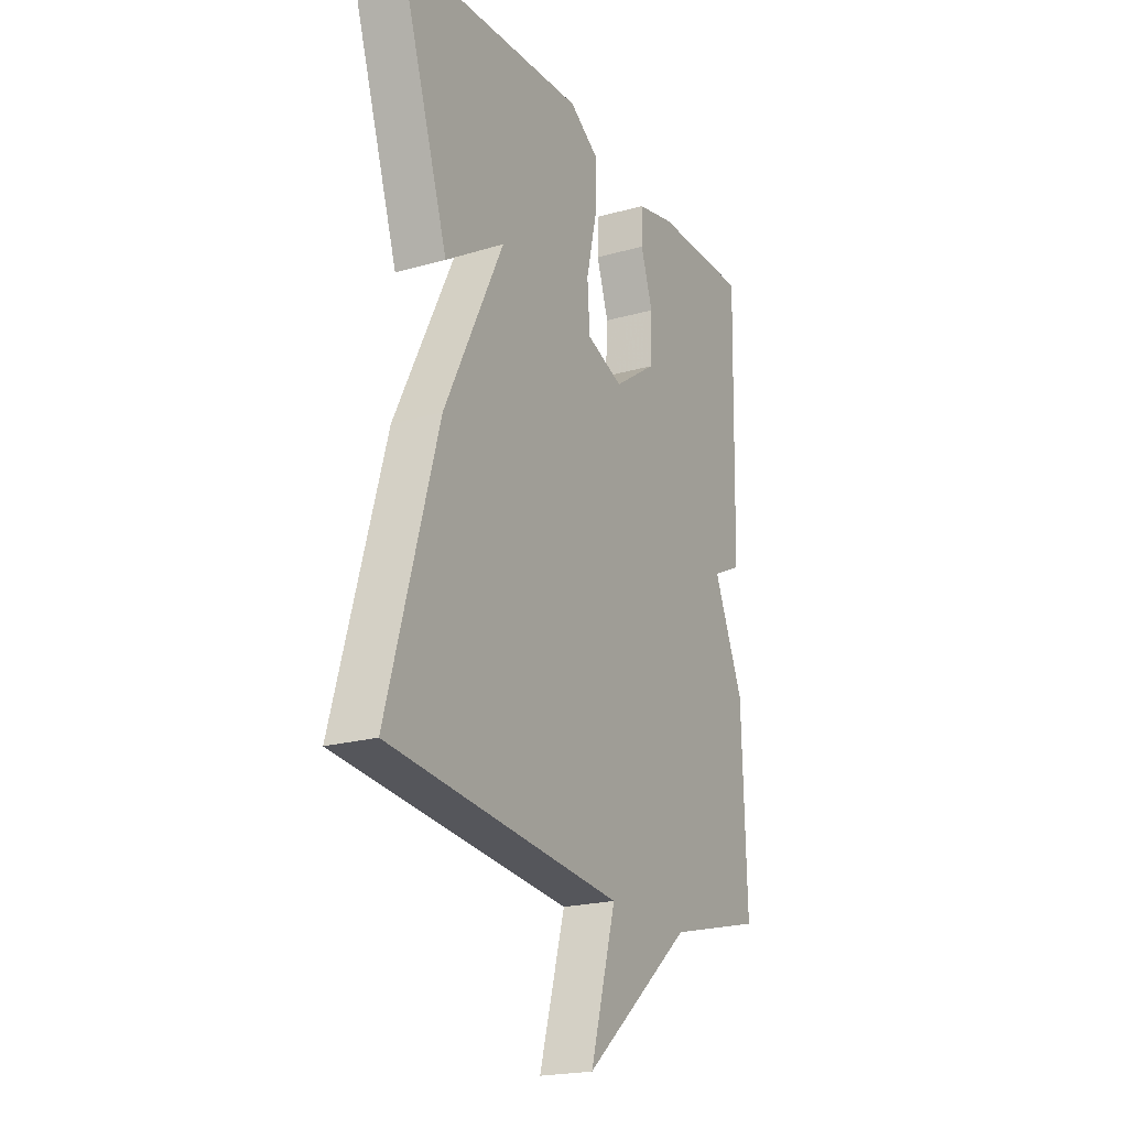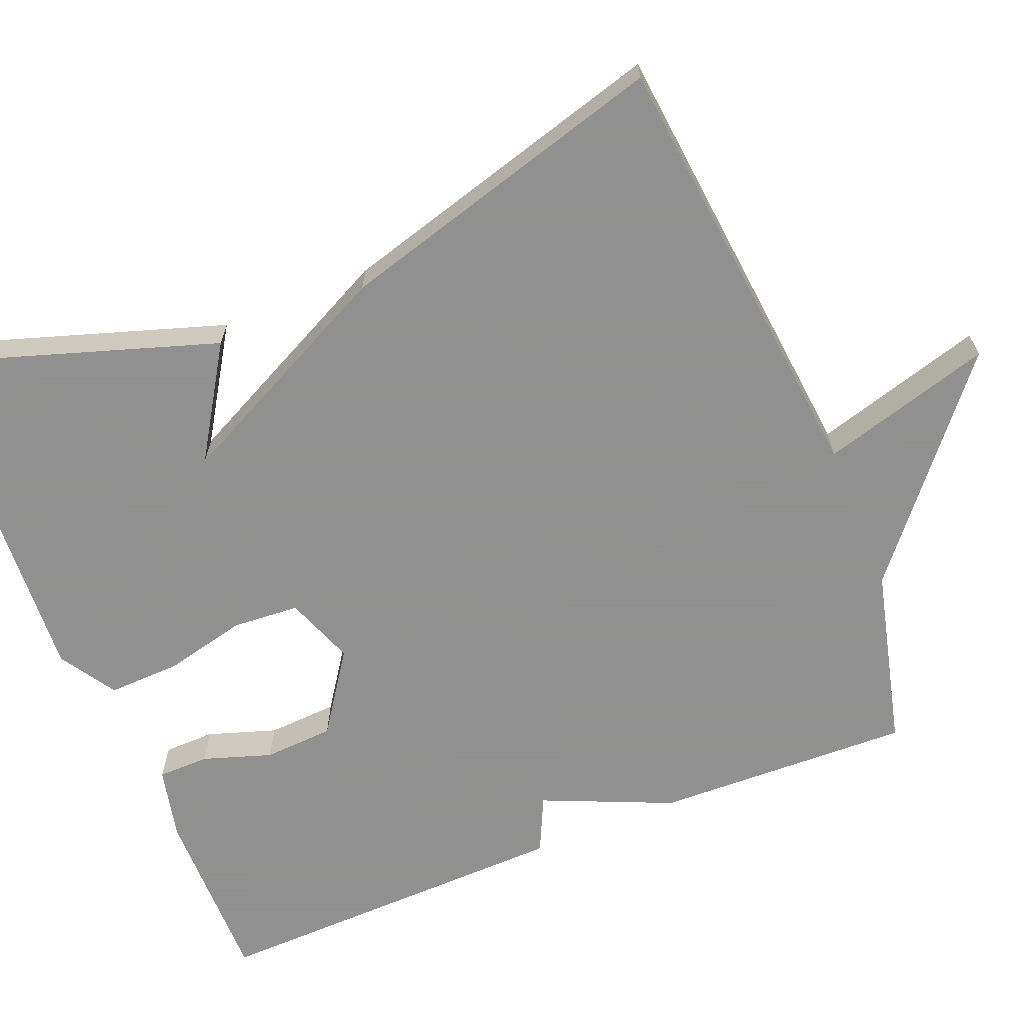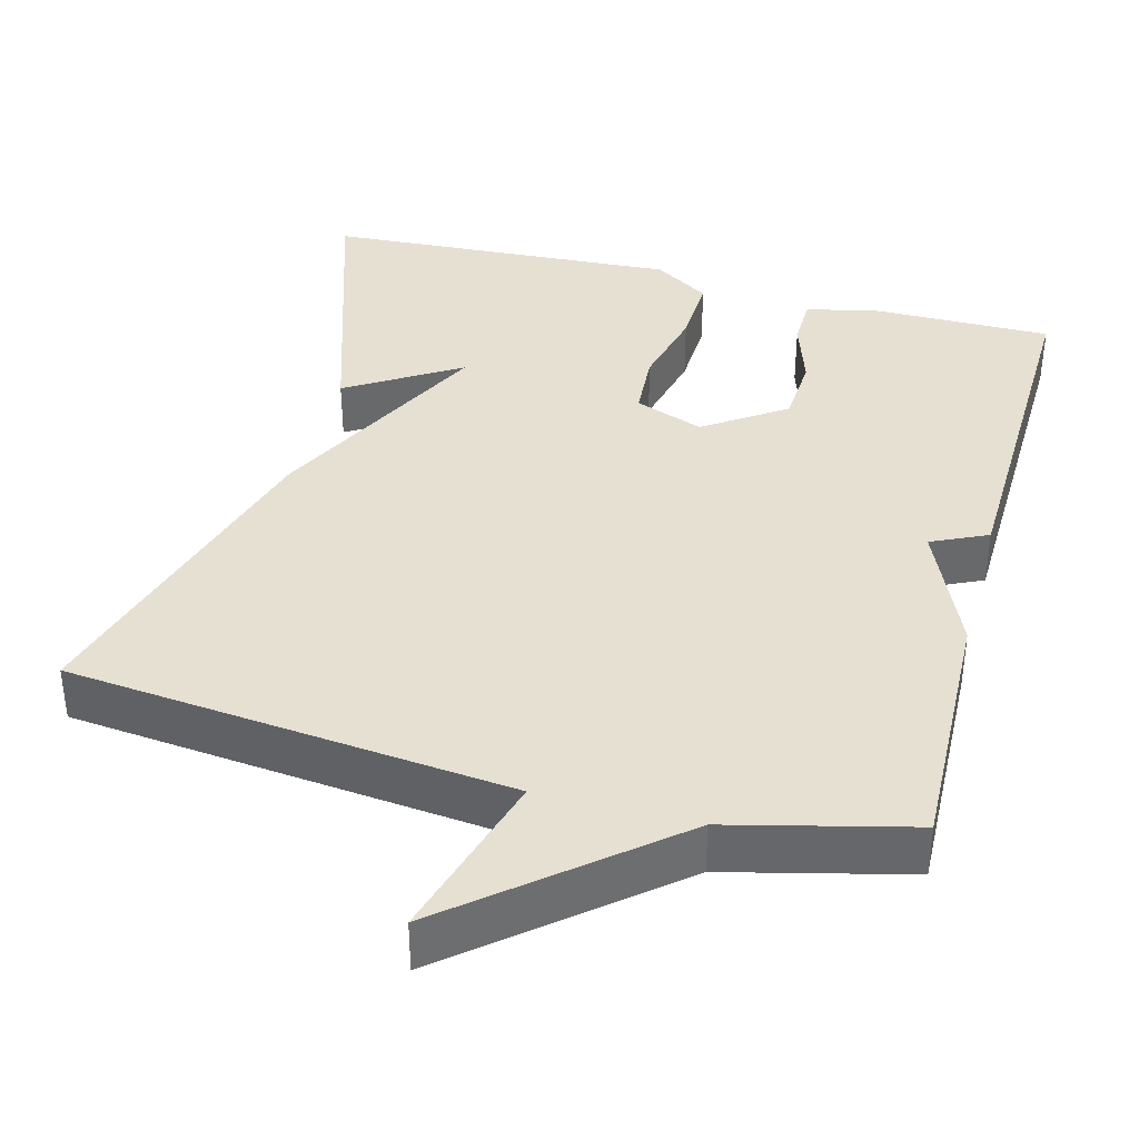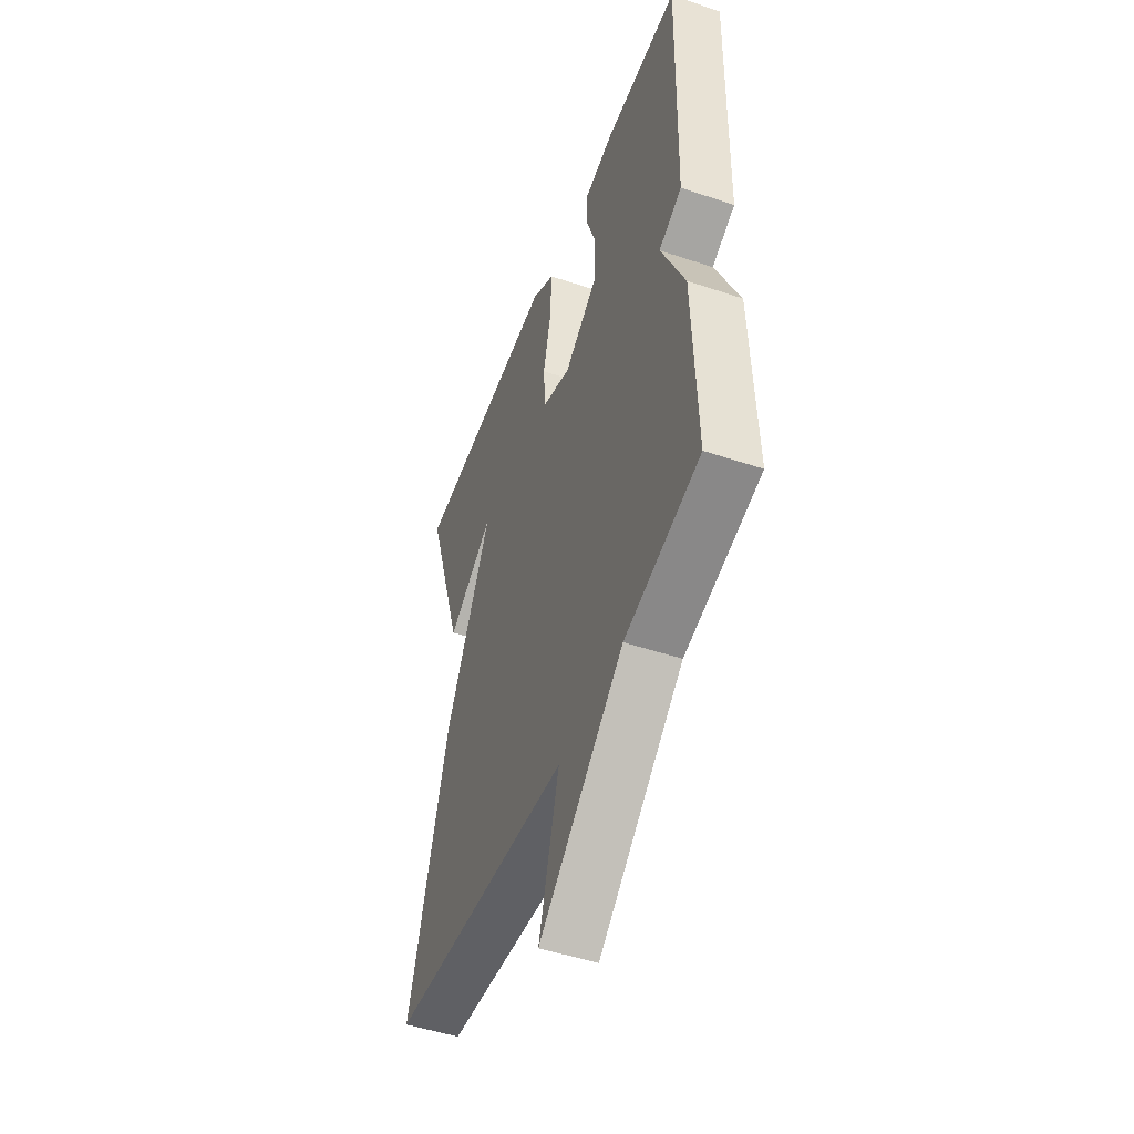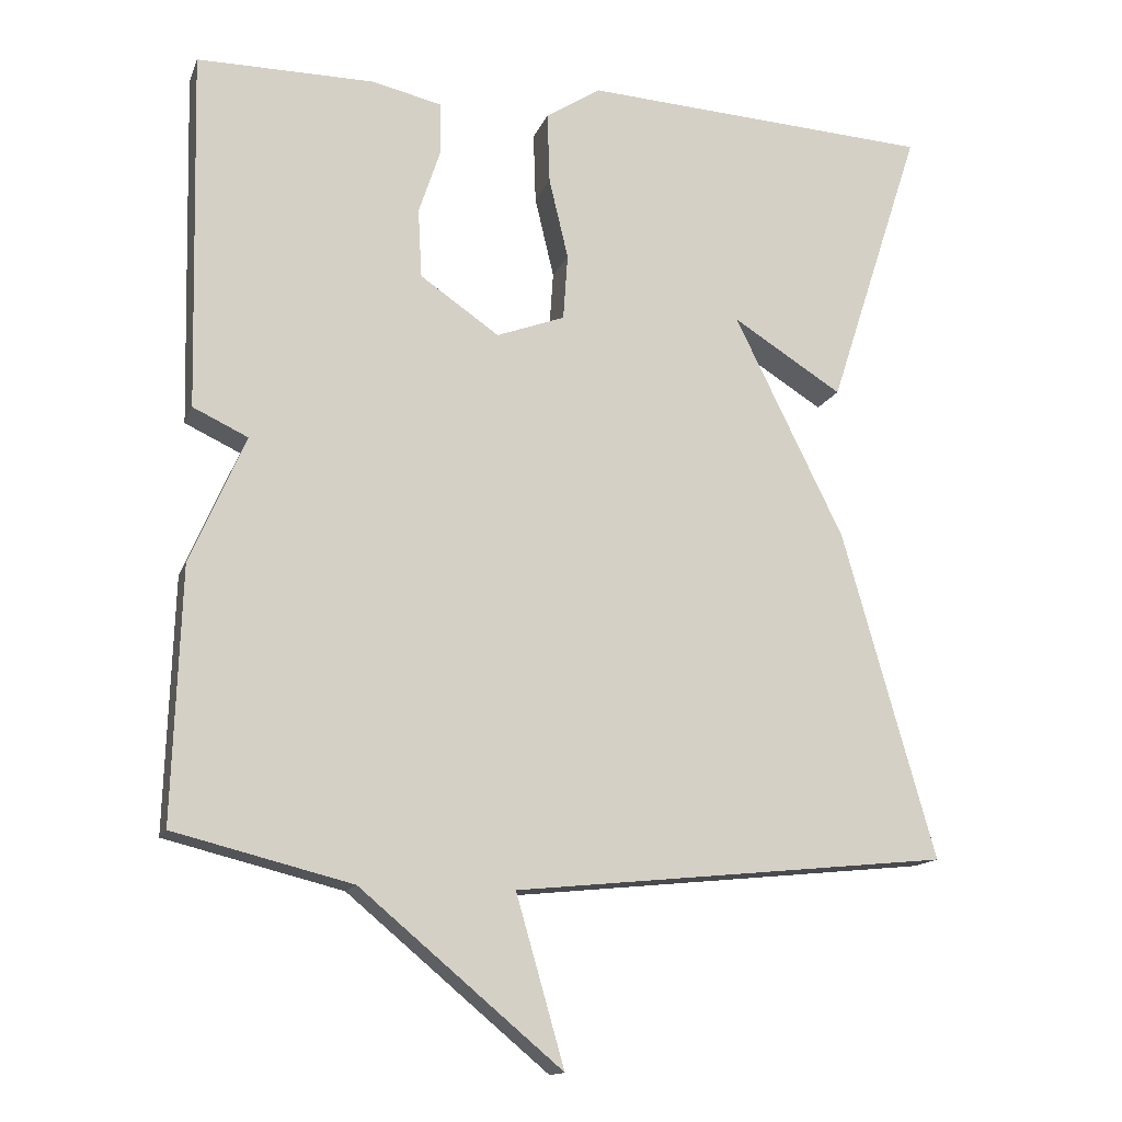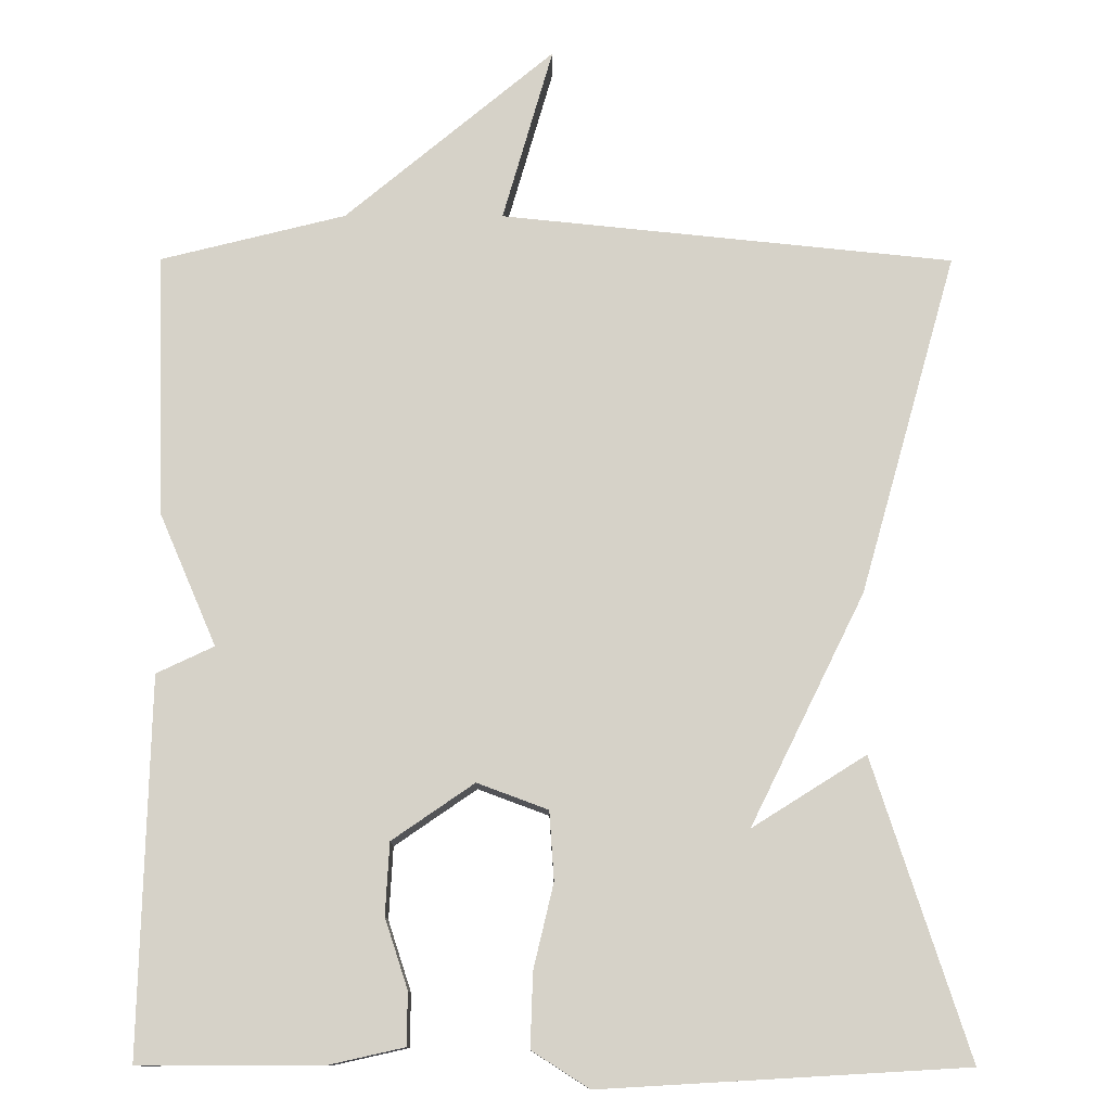
<metadata>
{"format":"obj","ext":"obj","renderer":"f3d","projection":"perspective","resolution":1024,"background":"white","views":[{"elev":-21.0,"azim":117.1,"up":"+Z"},{"elev":-65.8,"azim":112.1,"up":"+Y"},{"elev":37.8,"azim":-165.0,"up":"+Y"},{"elev":-49.4,"azim":-110.4,"up":"+Z"},{"elev":-14.2,"azim":-16.1,"up":"+Z"},{"elev":78.3,"azim":0.1,"up":"+Y"}]}
</metadata>
<code>
v 0.5 0.07 -0.5
v -0.068 0.07 -0.558
v -0.005 0.07 -0.778
v -0.268 0.07 -0.558
v -0.5 0.07 -0.5
v -0.489 0.07 -0.17
v -0.417 0.07 -0.004
v -0.489 0.07 0.03
v -0.5 0.07 0.5
v -0.269 0.07 0.499
v -0.176 0.07 0.478
v -0.175 0.07 0.412
v -0.204 0.07 0.324
v -0.199 0.07 0.234
v -0.096 0.07 0.163
v -0.007 0.07 0.196
v -0.001 0.07 0.282
v -0.026 0.07 0.388
v -0.029 0.07 0.481
v 0.043 0.07 0.527
v 0.5 0.07 0.5
v 0.379 0.07 0.128
v 0.236 0.07 0.218
v 0.379 0.07 -0.072
v 0.5 0 -0.5
v -0.068 0 -0.558
v -0.005 0 -0.778
v -0.268 0 -0.558
v -0.5 0 -0.5
v -0.489 0 -0.17
v -0.417 0 -0.004
v -0.489 0 0.03
v -0.5 0 0.5
v -0.269 0 0.499
v -0.176 0 0.478
v -0.175 0 0.412
v -0.204 0 0.324
v -0.199 0 0.234
v -0.096 0 0.163
v -0.007 0 0.196
v -0.001 0 0.282
v -0.026 0 0.388
v -0.029 0 0.481
v 0.043 0 0.527
v 0.5 0 0.5
v 0.379 0 0.128
v 0.236 0 0.218
v 0.379 0 -0.072
f 23 24 1 2
f 21 22 23
f 20 21 23
f 19 20 23
f 18 19 23
f 17 18 23
f 16 17 23
f 15 16 23 2
f 14 15 2
f 11 12 13
f 10 11 13
f 9 10 13
f 8 9 13
f 7 8 13
f 7 13 14
f 6 7 14
f 5 6 14
f 4 5 14
f 2 3 4
f 2 4 14
f 26 25 48 47
f 47 46 45
f 47 45 44
f 47 44 43
f 47 43 42
f 47 42 41
f 47 41 40
f 26 47 40 39
f 26 39 38
f 37 36 35
f 37 35 34
f 37 34 33
f 37 33 32
f 37 32 31
f 38 37 31
f 38 31 30
f 38 30 29
f 38 29 28
f 28 27 26
f 38 28 26
f 1 25 26 2
f 2 26 27 3
f 3 27 28 4
f 4 28 29 5
f 5 29 30 6
f 6 30 31 7
f 7 31 32 8
f 8 32 33 9
f 9 33 34 10
f 10 34 35 11
f 11 35 36 12
f 12 36 37 13
f 13 37 38 14
f 14 38 39 15
f 15 39 40 16
f 16 40 41 17
f 17 41 42 18
f 18 42 43 19
f 19 43 44 20
f 20 44 45 21
f 21 45 46 22
f 22 46 47 23
f 23 47 48 24
f 24 48 25 1

</code>
